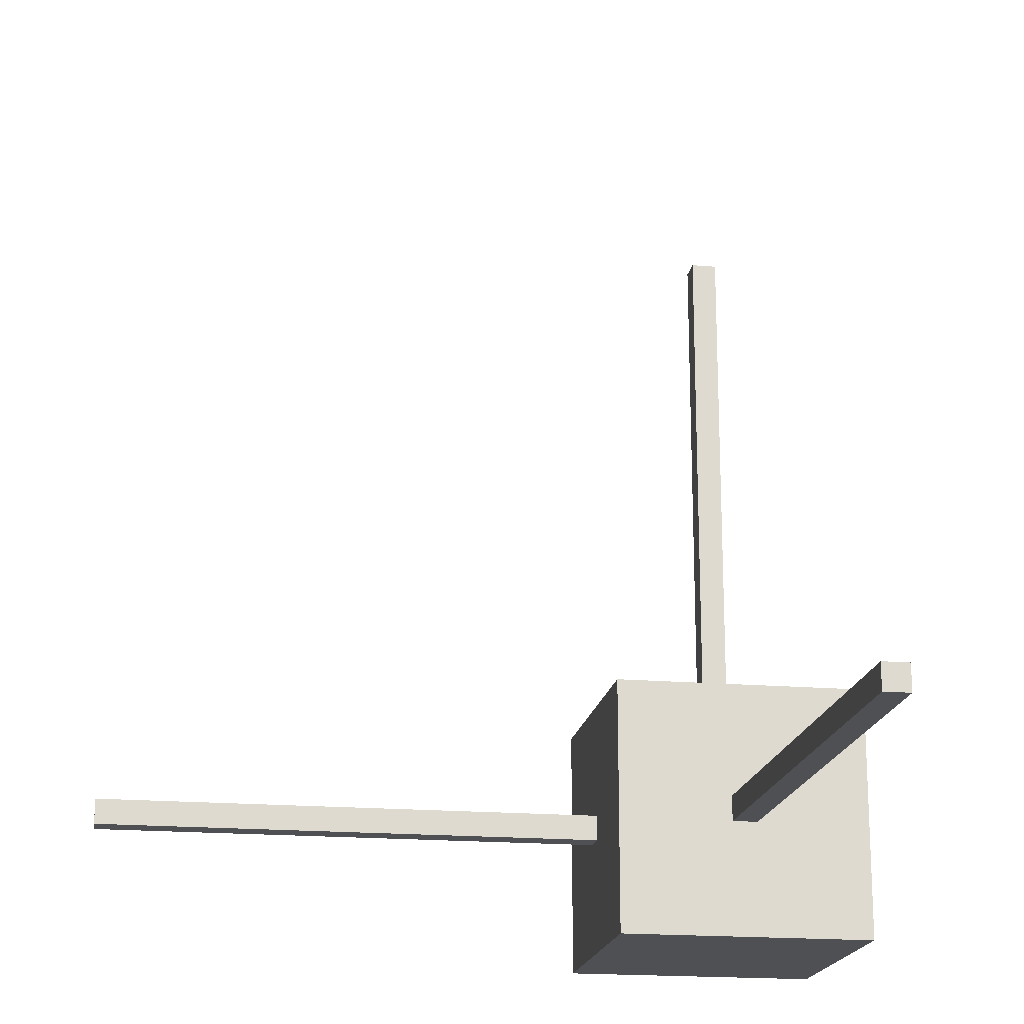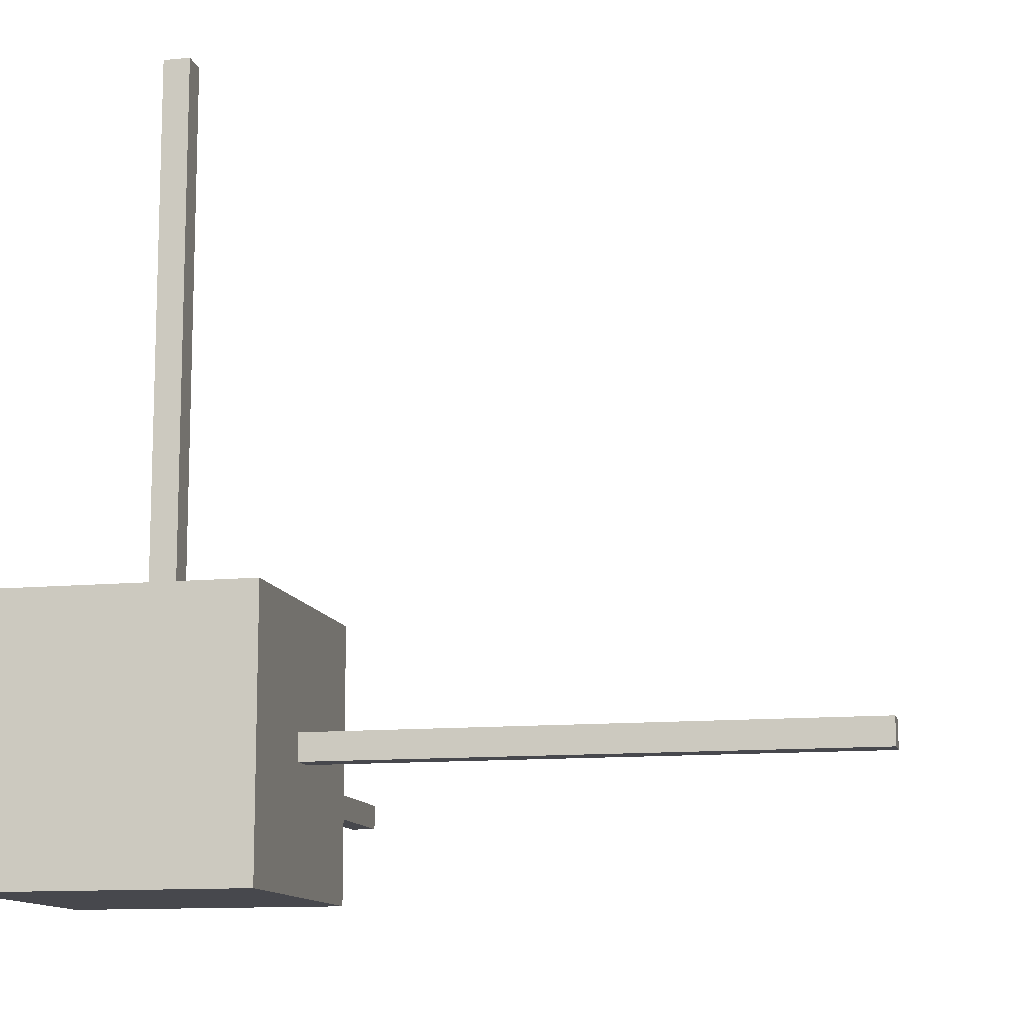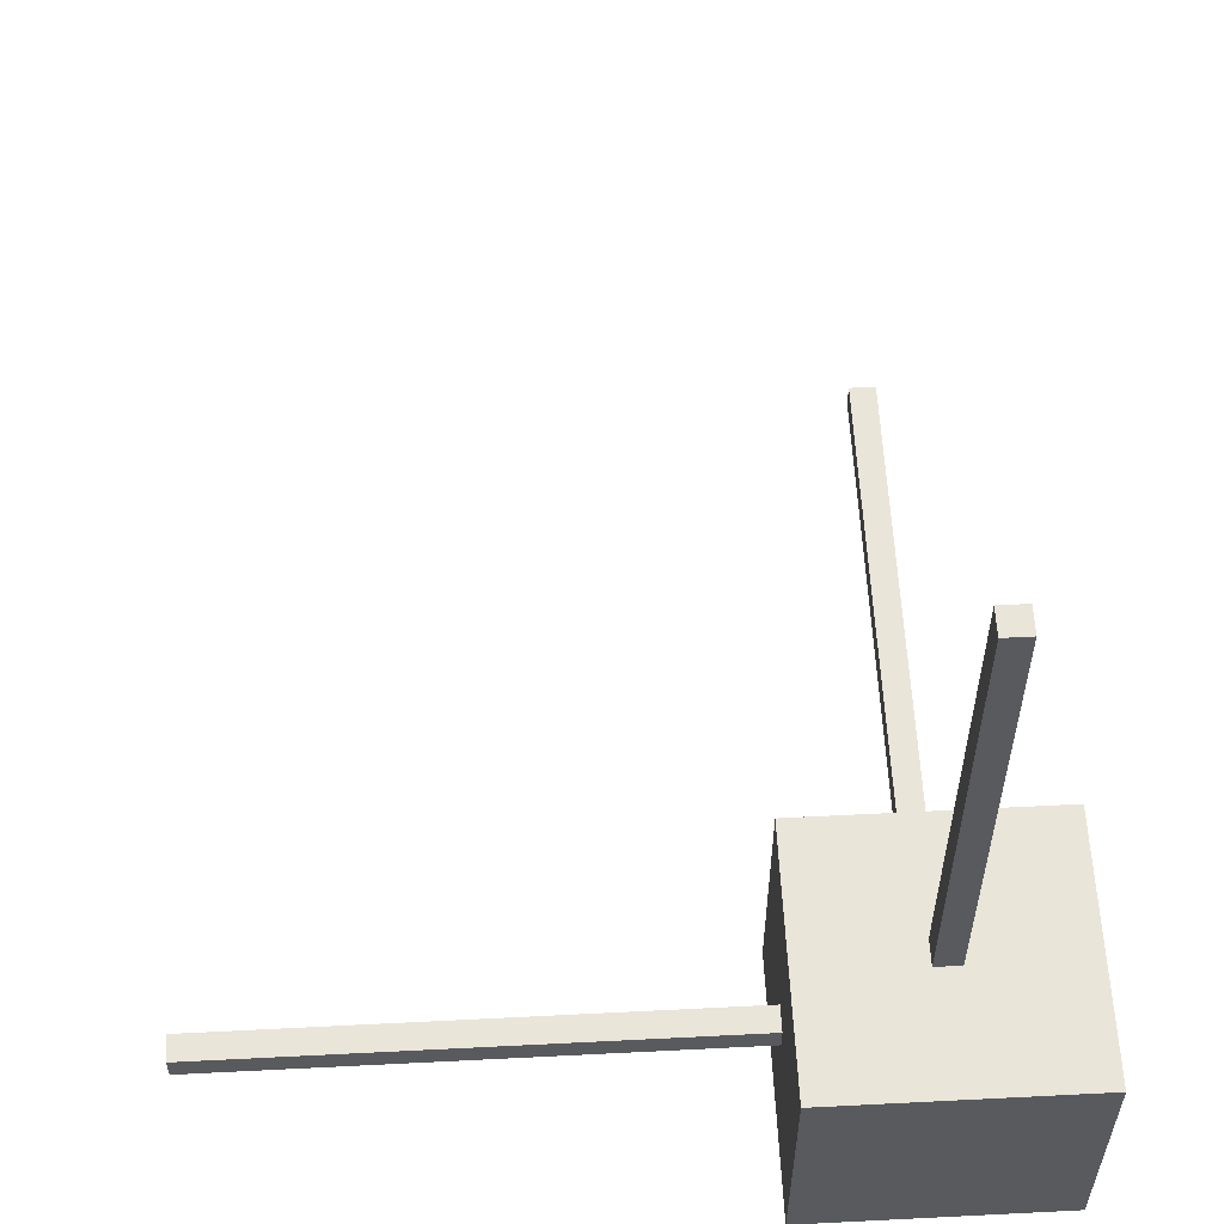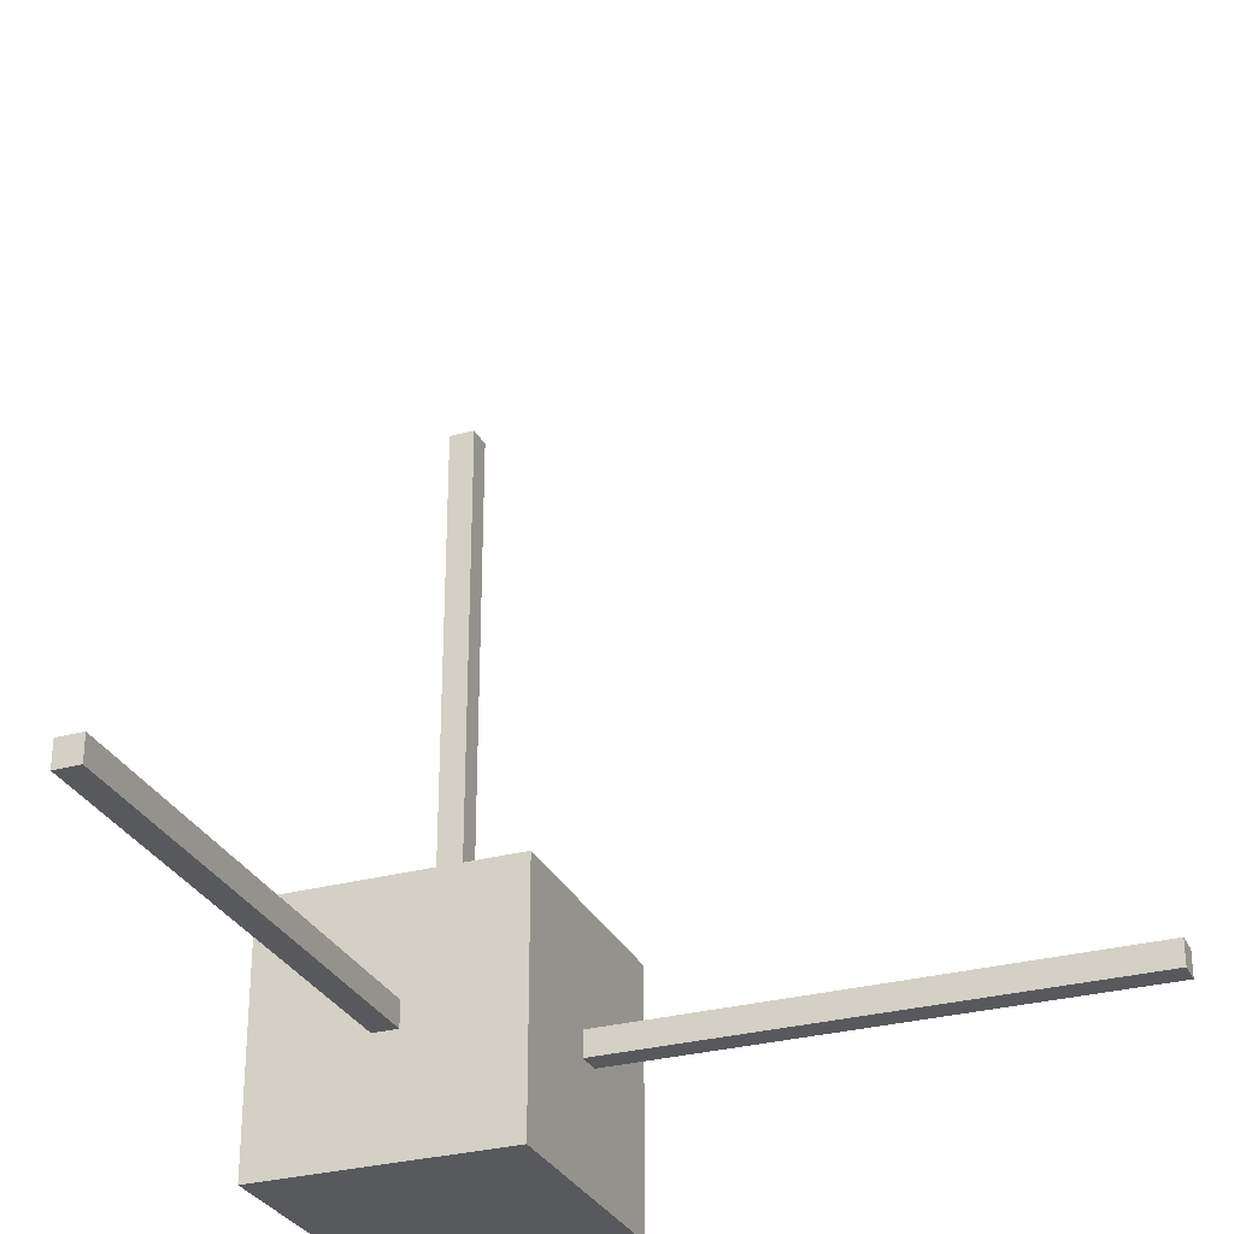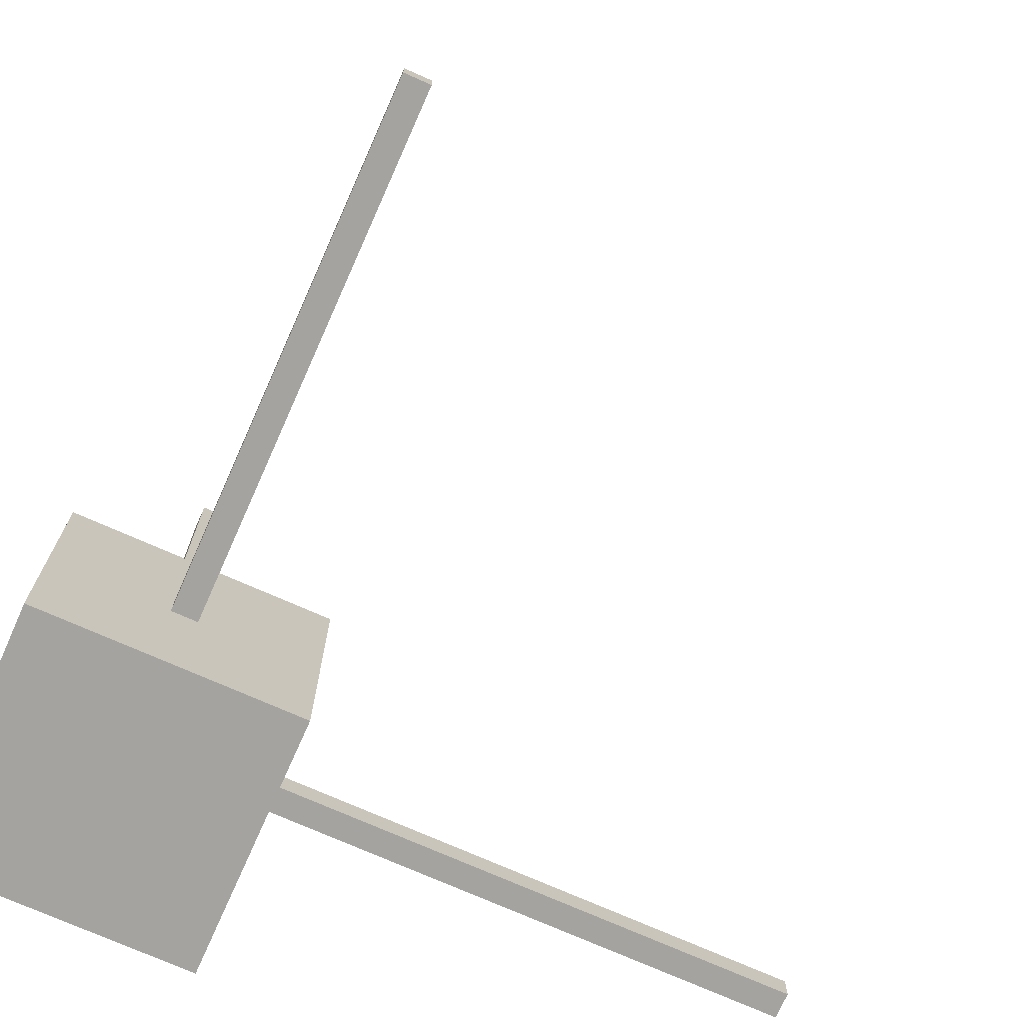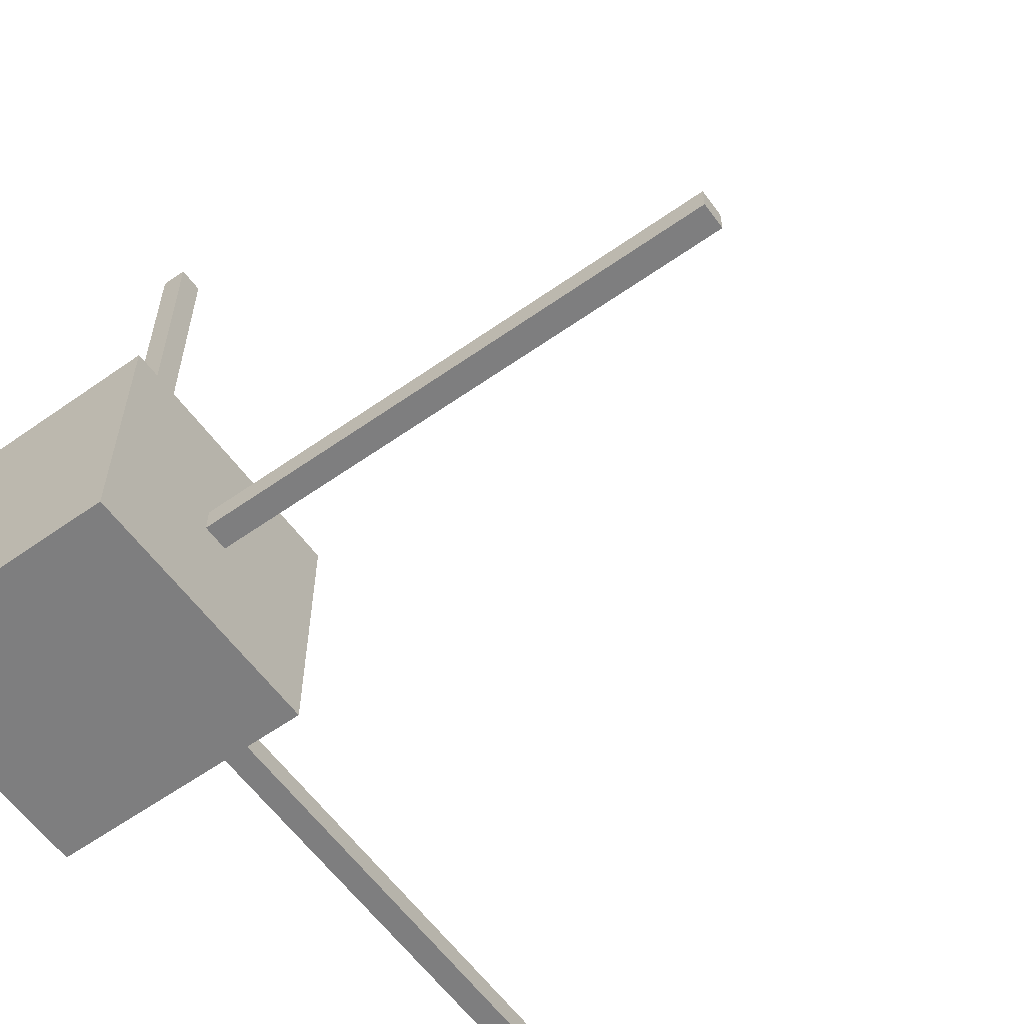
<metadata>
{"format":"obj","ext":"obj","renderer":"f3d","projection":"perspective","resolution":1024,"background":"white","views":[{"elev":-18.6,"azim":170.8,"up":"+Z"},{"elev":-11.8,"azim":-77.2,"up":"+Y"},{"elev":58.5,"azim":177.0,"up":"+Y"},{"elev":-29.7,"azim":111.8,"up":"+Z"},{"elev":-72.9,"azim":66.0,"up":"+Z"},{"elev":-59.5,"azim":35.9,"up":"+Z"}]}
</metadata>
<code>
o Cube
v -0.5 -0.5 0.5
v -0.5 0.5 0.5
v -0.5 -0.5 -0.5
v -0.5 0.5 -0.5
v 0.5 -0.5 0.5
v 0.5 0.5 0.5
v 0.5 -0.5 -0.5
v 0.5 0.5 -0.5
v 0.5 -0.05 0.05
v 0.5 0.05 0.05
v 0.5 -0.05 -0.05
v 0.5 0.05 -0.05
v 2.5 -0.05 0.05
v 2.5 0.05 0.05
v 2.5 -0.05 -0.05
v 2.5 0.05 -0.05
v -0.05 -0.05 0.5
v -0.05 0.05 0.5
v 0.05 -0.05 0.5
v 0.05 0.05 0.5
v -0.05 -0.05 2.5
v -0.05 0.05 2.5
v 0.05 -0.05 2.5
v 0.05 0.05 2.5
v 0.05 0.5 0.05
v -0.05 0.5 0.05
v 0.05 0.5 -0.05
v -0.05 0.5 -0.05
v 0.05 2.5 0.05
v -0.05 2.5 0.05
v 0.05 2.5 -0.05
v -0.05 2.5 -0.05
f 1 2 4 3
f 3 4 8 7
f 7 8 6 5
f 5 6 2 1
f 3 7 5 1
f 8 4 2 6
f 9 10 12 11
f 11 12 16 15
f 15 16 14 13
f 13 14 10 9
f 11 15 13 9
f 16 12 10 14
f 25 26 28 27
f 27 28 32 31
f 31 32 30 29
f 29 30 26 25
f 27 31 29 25
f 32 28 26 30
f 17 18 20 19
f 19 20 24 23
f 23 24 22 21
f 21 22 18 17
f 19 23 21 17
f 24 20 18 22

</code>
